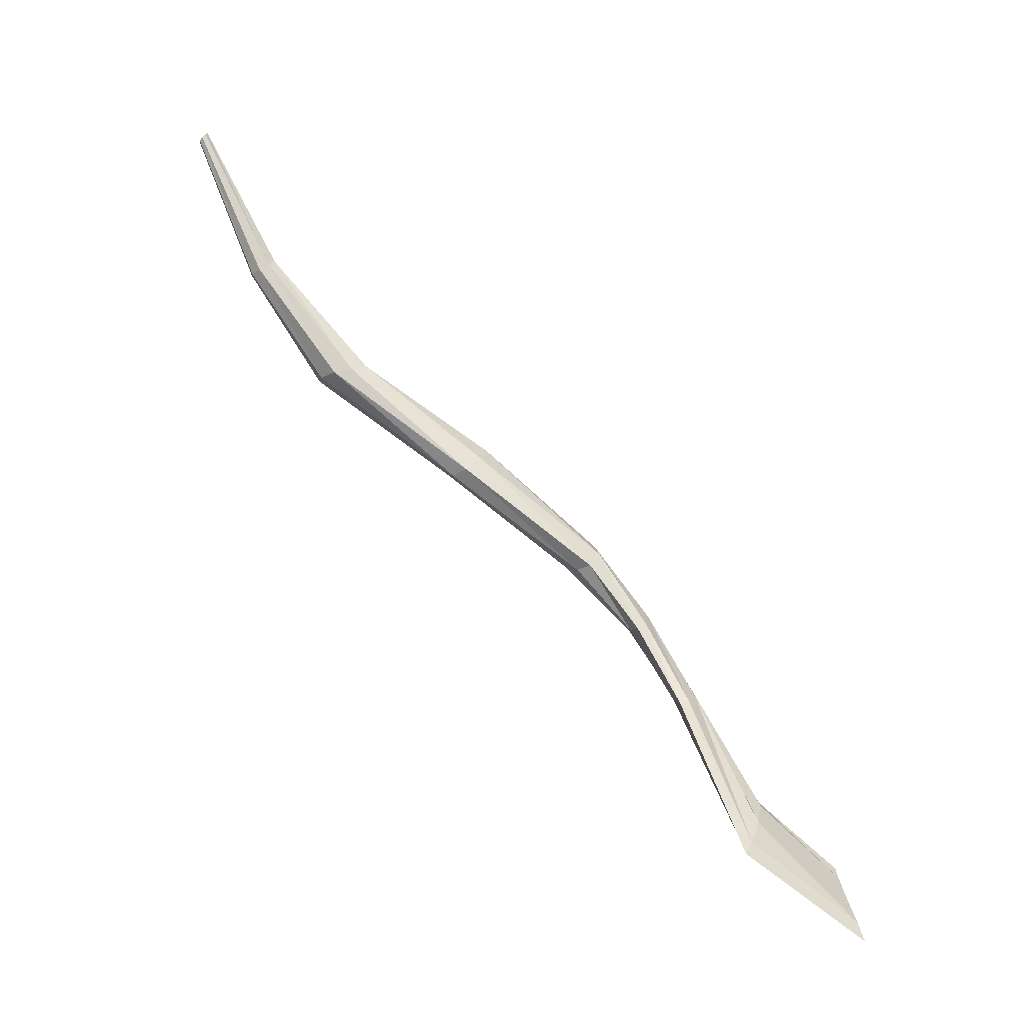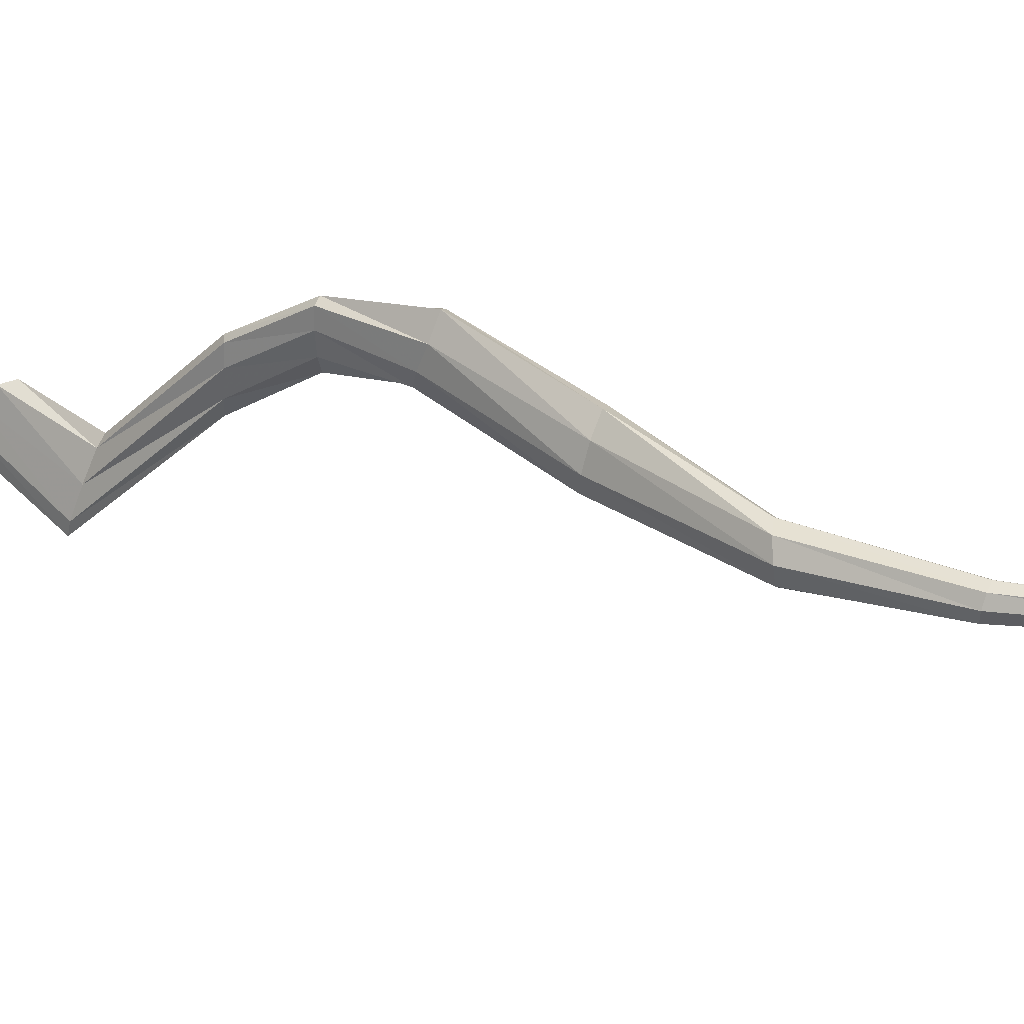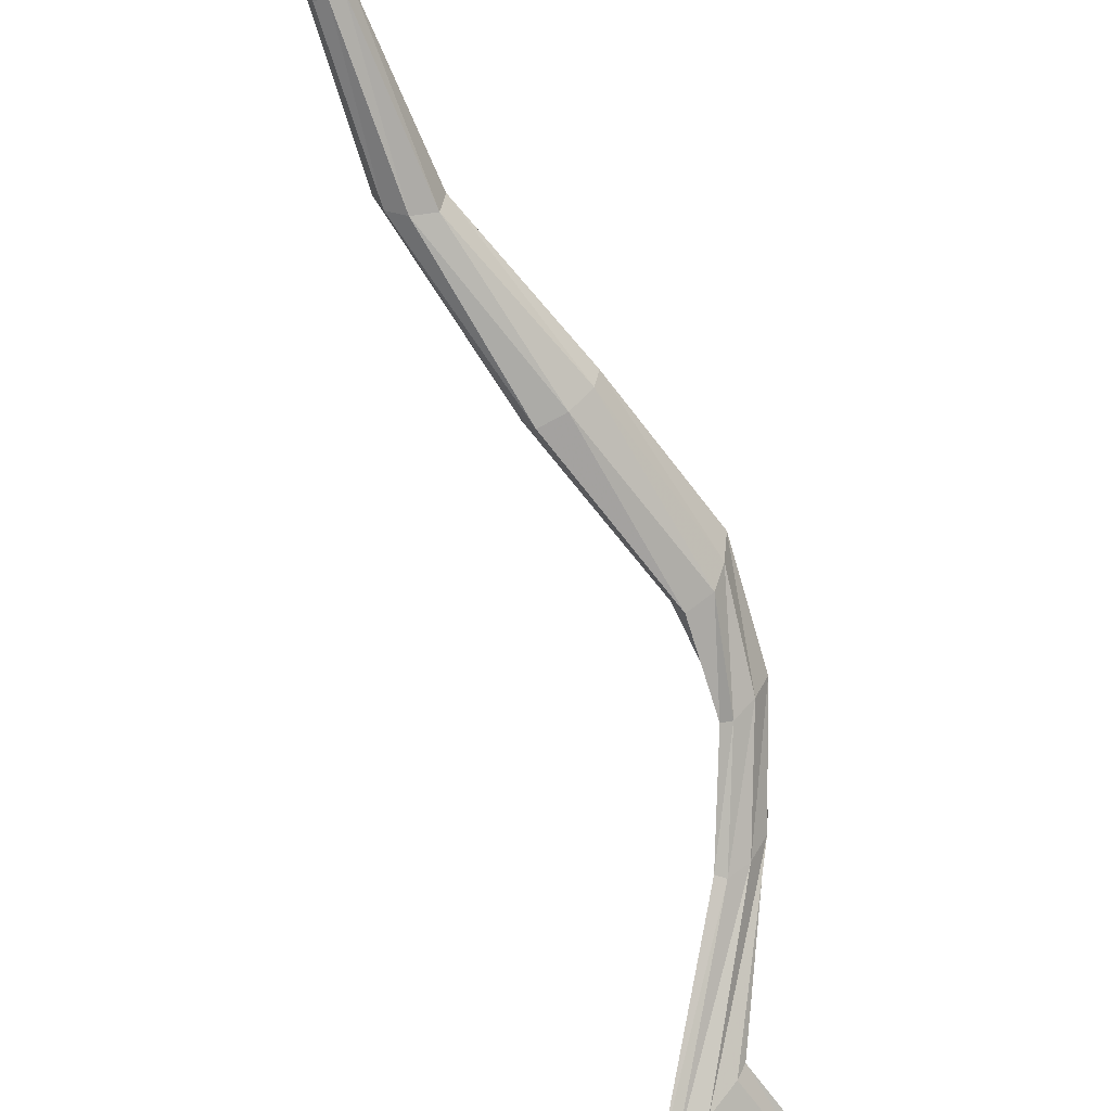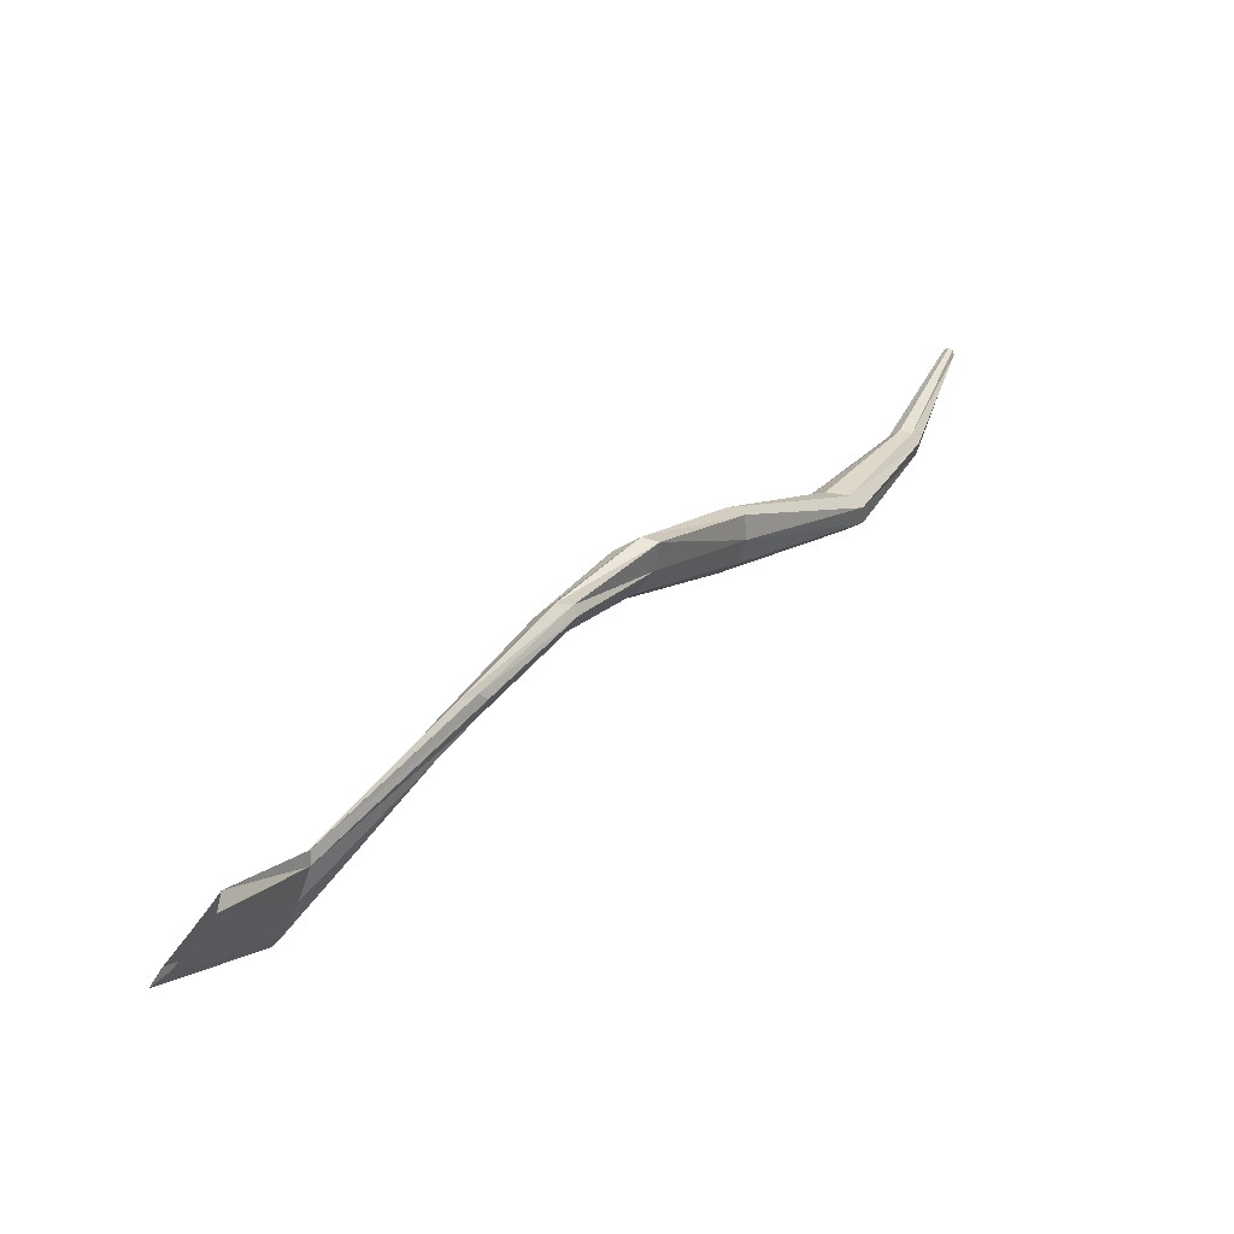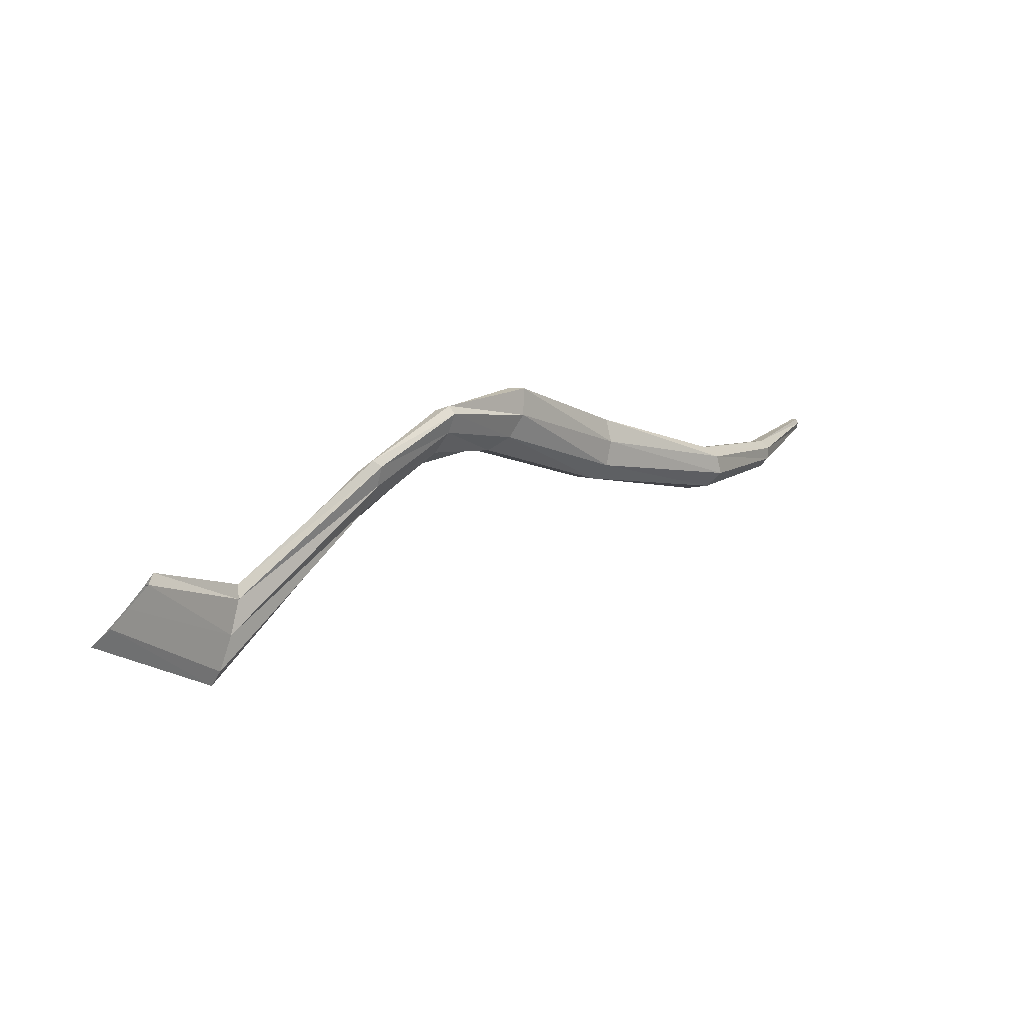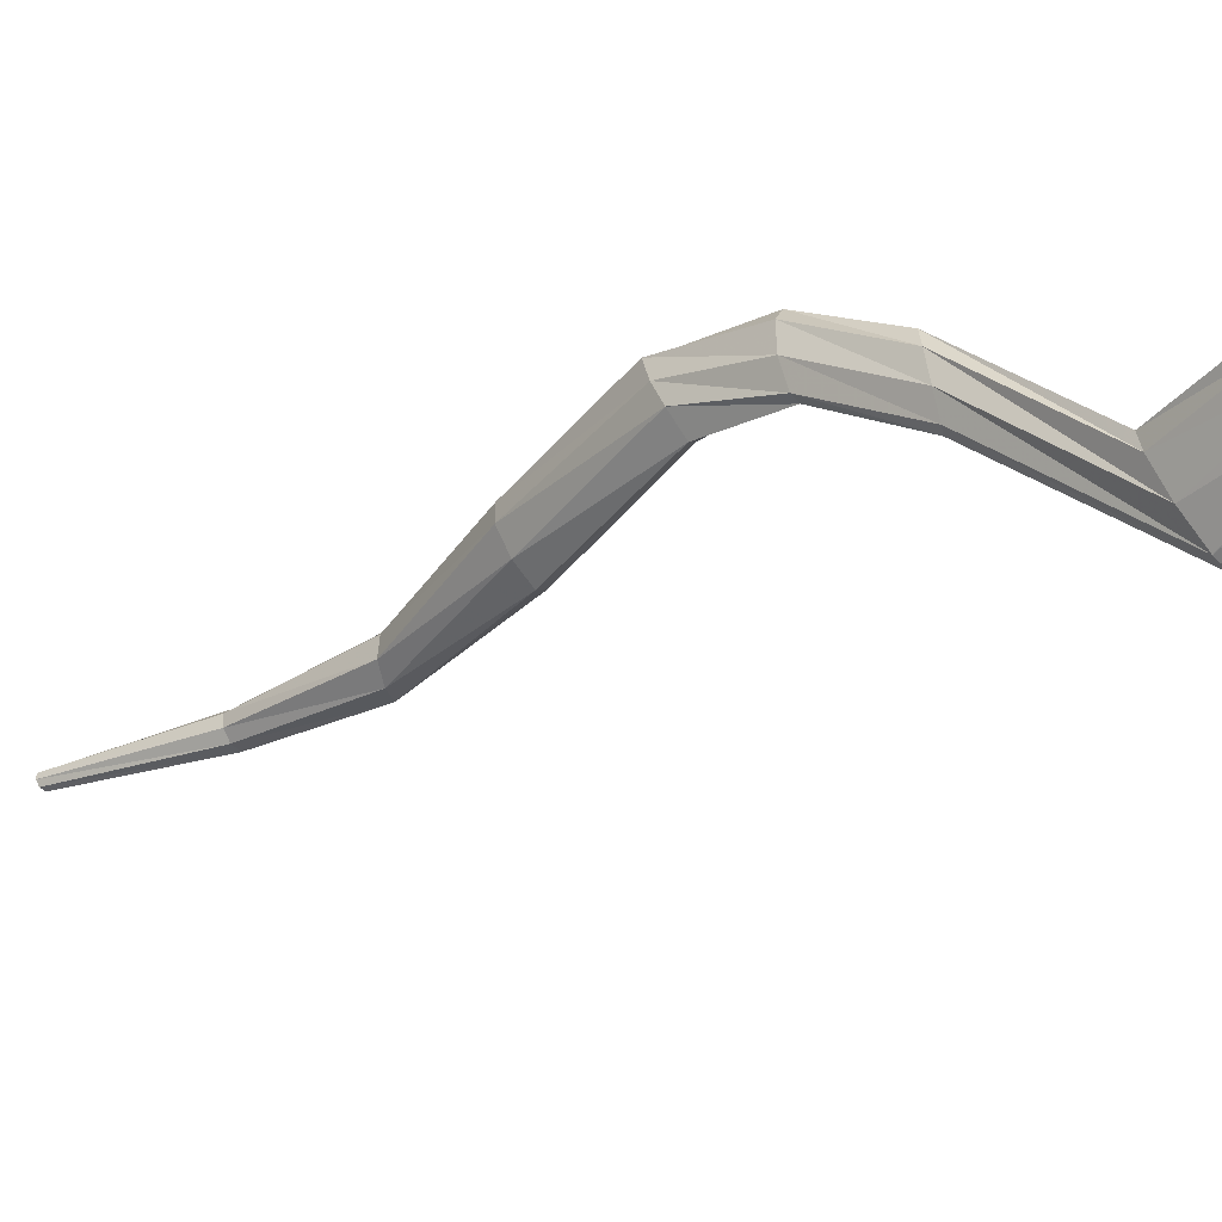
<metadata>
{"format":"obj","ext":"obj","renderer":"f3d","projection":"perspective","resolution":1024,"background":"white","views":[{"elev":-3.2,"azim":155.3,"up":"+Y"},{"elev":64.2,"azim":81.3,"up":"+Z"},{"elev":-46.8,"azim":168.3,"up":"+Z"},{"elev":-35.8,"azim":-64.5,"up":"+Y"},{"elev":-64.3,"azim":-55.9,"up":"+Y"},{"elev":-57.6,"azim":-85.5,"up":"+Z"}]}
</metadata>
<code>
v -1.186 17.41 -0.08384
v -1.087 17.69 0.1151
v -1.193 17.42 -0.04511
v -1.07 17.68 0.1423
v -1.217 17.42 0.003303
v -1.068 17.69 0.1903
v -1.243 17.43 0.03181
v -1.085 17.71 0.2333
v -1.261 17.43 0.02537
v -1.121 17.73 0.2604
v -1.259 17.43 -0.01241
v -1.136 17.74 0.2342
v -1.236 17.42 -0.05965
v -1.133 17.73 0.1823
v -1.204 17.41 -0.08953
v -1.122 17.71 0.1397
v -1.4 16.97 -0.406
v -1.402 16.99 -0.3684
v -1.404 17.02 -0.3356
v -1.395 17 -0.3902
v -1.408 17.06 -0.298
v -1.399 17.04 -0.3511
v -1.41 17.1 -0.2926
v -1.405 17.08 -0.3118
v -0.3709 18.6 0.5373
v -0.3742 18.6 0.5301
v -0.3737 18.6 0.5484
v -0.3816 18.61 0.5312
v -0.3809 18.6 0.557
v -0.3887 18.62 0.5398
v -0.3882 18.61 0.558
v -0.3915 18.62 0.5509
v -0.5918 18.08 0.3803
v -0.6072 18.09 0.3423
v -0.6026 18.08 0.4214
v -0.6383 18.1 0.3279
v -0.6382 18.08 0.4352
v -0.6762 18.11 0.3382
v -0.6677 18.09 0.423
v -0.6839 18.1 0.3839
v -1.167 17.56 0.09055
v -1.162 17.56 0.05129
v -1.186 17.56 0.1339
v -1.209 17.56 0.1632
v -1.224 17.57 0.1621
v -1.228 17.58 0.1328
v -1.207 17.58 0.08608
v -1.179 17.57 0.04842
v -1.165 17.14 -0.3673
v -1.177 17.15 -0.341
v -1.213 17.18 -0.2938
v -1.184 17.16 -0.3577
v -1.251 17.21 -0.253
v -1.223 17.19 -0.3171
v -1.269 17.22 -0.2427
v -1.258 17.22 -0.2693
v -0.8288 17.88 0.2329
v -0.4759 18.31 0.4455
v -0.837 17.88 0.2716
v -0.494 18.33 0.4396
v -0.8694 17.9 0.3045
v -0.5113 18.34 0.4525
v -0.9065 17.92 0.3186
v -0.5177 18.34 0.4767
v -0.4675 18.31 0.4666
v -0.8455 17.89 0.2052
v -0.4739 18.31 0.4906
v -0.883 17.91 0.2189
v -0.4914 18.32 0.5036
v -0.9132 17.93 0.254
v -0.5094 18.33 0.4979
v -0.9207 17.93 0.2917
f 42 41 3 1
f 41 43 5 3
f 43 44 7 5
f 44 45 9 7
f 45 46 11 9
f 46 47 13 11
f 47 48 15 13
f 48 42 1 15
f 50 49 1 3
f 51 50 3 5
f 49 52 15 1
f 53 51 5 7
f 52 54 13 15
f 55 53 7 9
f 54 56 11 13
f 56 55 9 11
f 66 57 4 2
f 57 59 6 4
f 68 66 2 16
f 59 61 8 6
f 70 68 16 14
f 61 63 10 8
f 72 70 14 12
f 63 72 12 10
f 65 58 26 25
f 67 65 25 27
f 58 60 28 26
f 69 67 27 29
f 60 62 30 28
f 71 69 29 31
f 62 64 32 30
f 64 71 31 32
f 41 42 2 4
f 43 41 4 6
f 44 43 6 8
f 45 44 8 10
f 46 45 10 12
f 47 46 12 14
f 48 47 14 16
f 42 48 16 2
f 49 50 18 17
f 50 51 19 18
f 52 49 17 20
f 51 53 21 19
f 54 52 20 22
f 53 55 23 21
f 56 54 22 24
f 55 56 24 23
f 57 66 34 33
f 59 57 33 35
f 66 68 36 34
f 61 59 35 37
f 68 70 38 36
f 63 61 37 39
f 70 72 40 38
f 72 63 39 40
f 58 65 33 34
f 65 67 35 33
f 60 58 34 36
f 67 69 37 35
f 62 60 36 38
f 69 71 39 37
f 64 62 38 40
f 71 64 40 39

</code>
